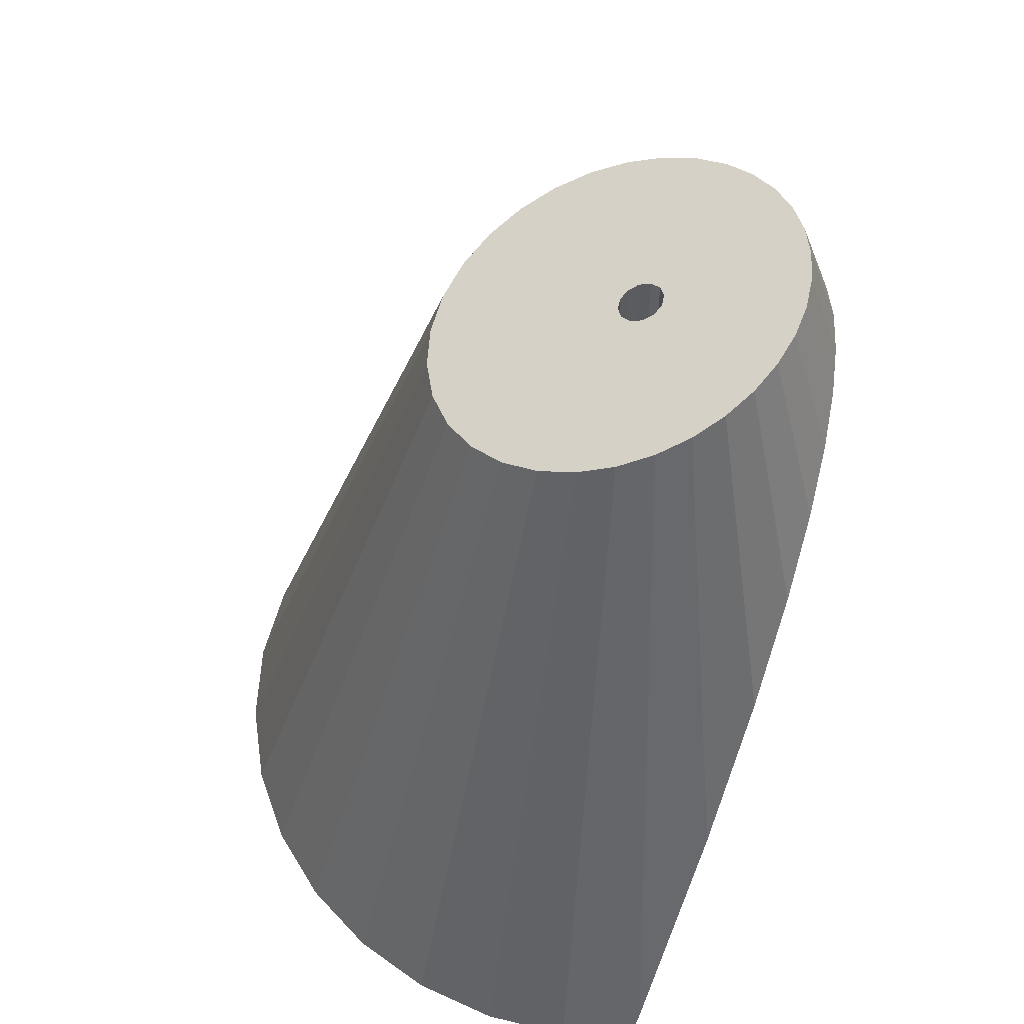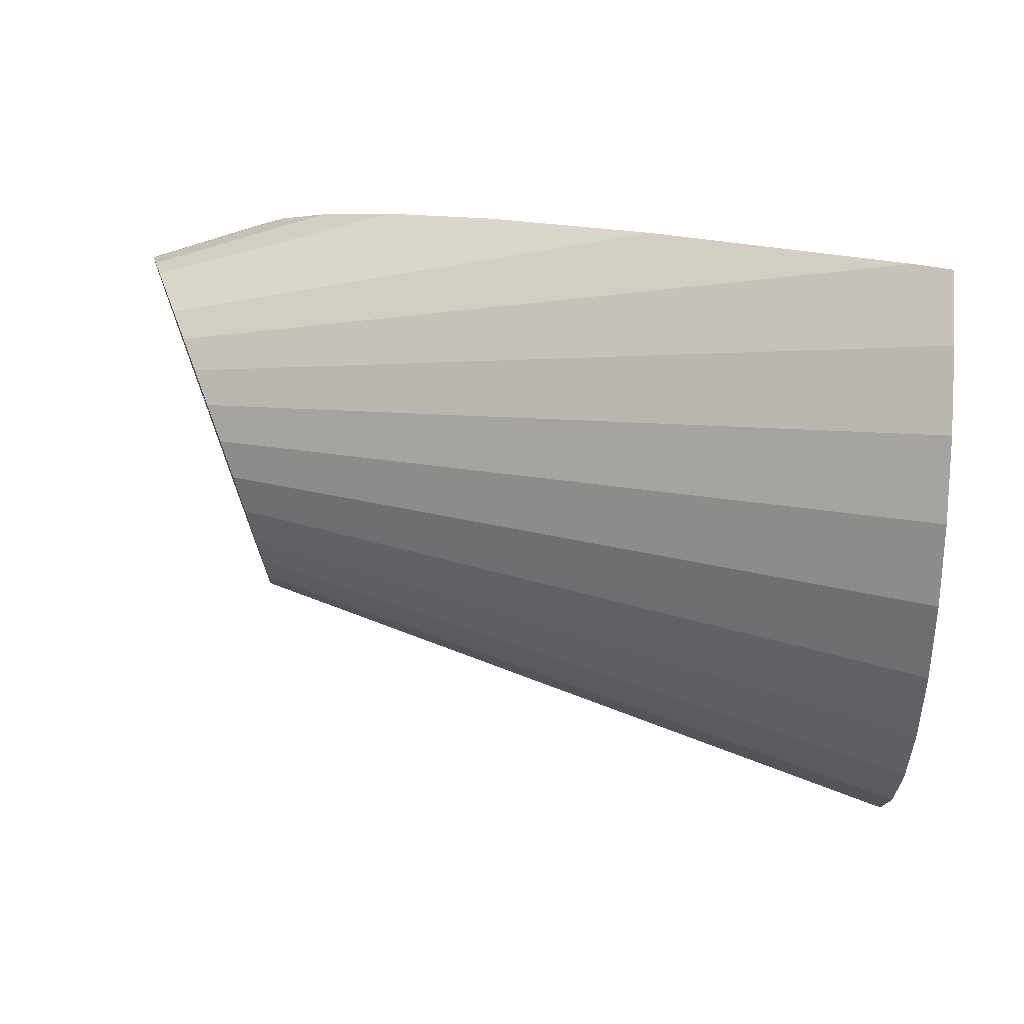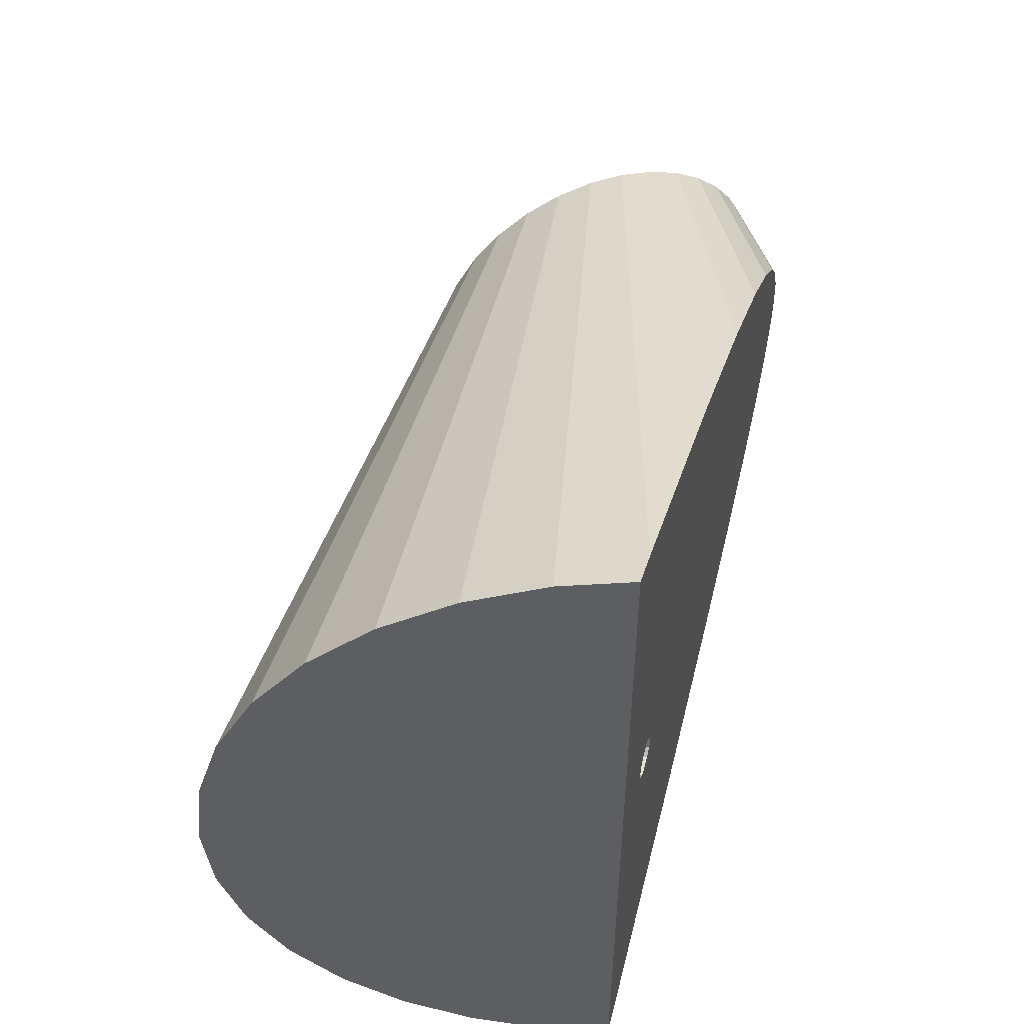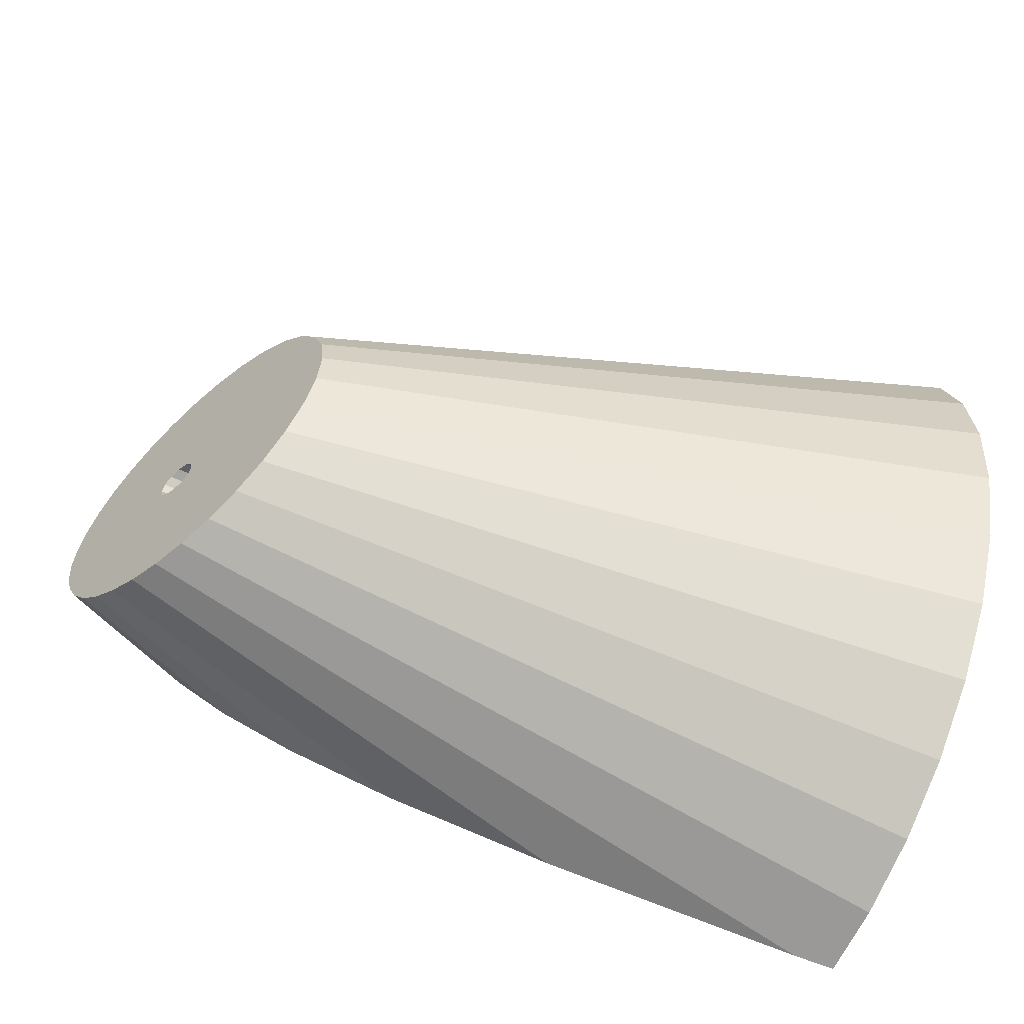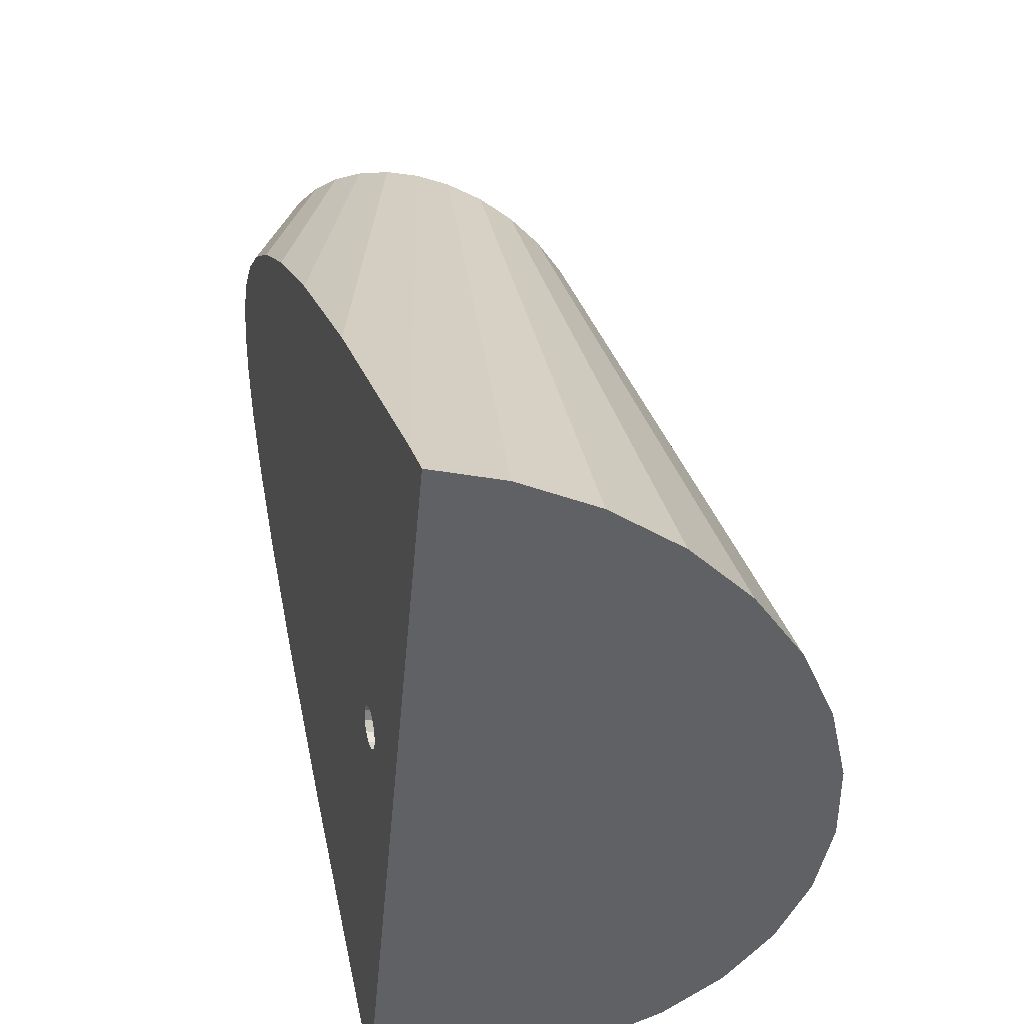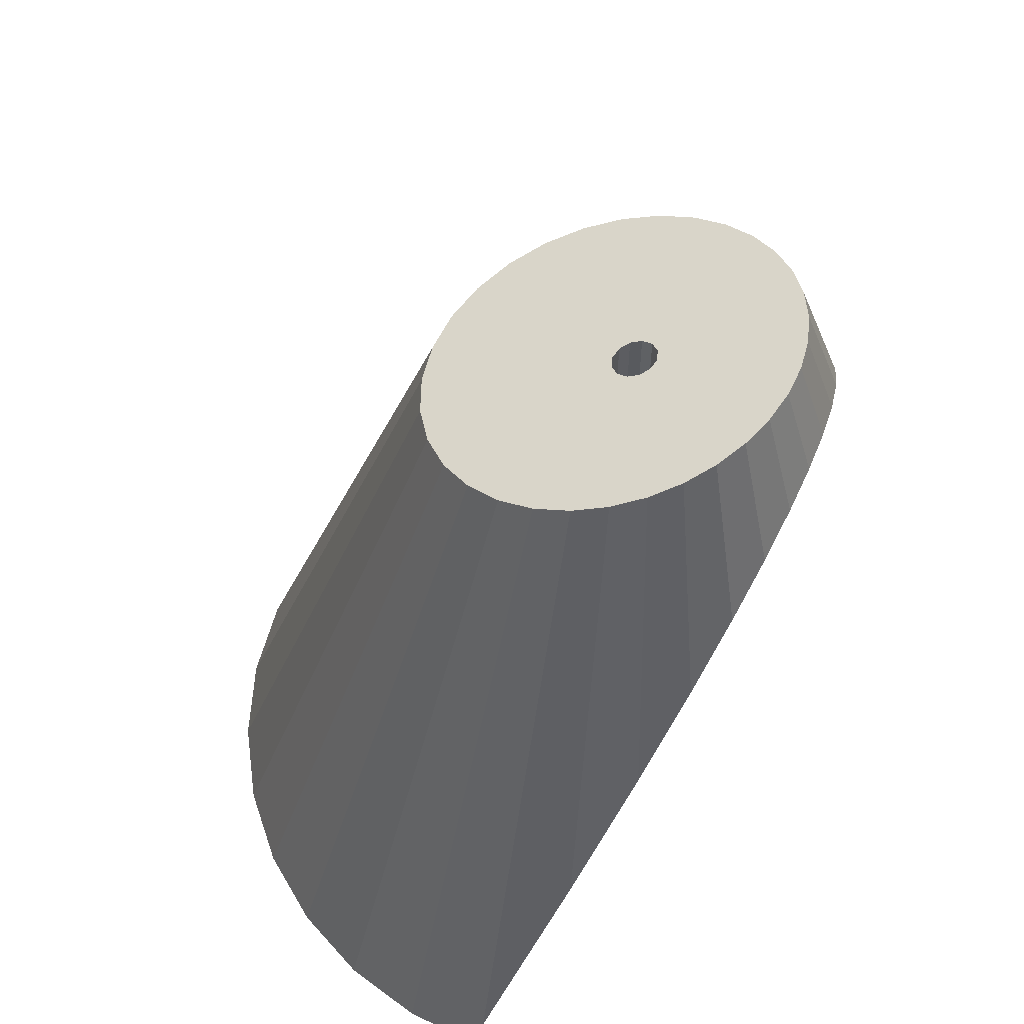
<metadata>
{"format":"obj","ext":"obj","renderer":"f3d","projection":"perspective","resolution":1024,"background":"white","views":[{"elev":56.2,"azim":177.5,"up":"+Z"},{"elev":71.8,"azim":91.8,"up":"+Y"},{"elev":51.8,"azim":-179.6,"up":"+Y"},{"elev":-59.6,"azim":64.2,"up":"+Y"},{"elev":-46.7,"azim":-5.1,"up":"+Z"},{"elev":59.0,"azim":-159.5,"up":"+Z"}]}
</metadata>
<code>
v  -31 59 9
v  -31 58.73 7.999
v  -31 58.73 10
v  -31 58 10.73
v  -31 58 7.266
v  -31 57 6.997
v  -31 57 11
v  -31 56 7.266
v  -31 56 10.73
v  -31 55.27 7.999
v  -31 55.27 10
v  -31 55 9
v  -39.08 17.09 0
v  -32.2 17.77 0
v  -40 18.14 3.417
v  -40 37 60
v  -46.1 26.33 26.19
v  -47.72 28.92 32.24
v  -41.76 55.27 10
v  -41.5 55 9
v  -40.29 18.53 4.513
v  -41.96 56 10.73
v  -50.08 32.68 41.02
v  -42.03 57 11
v  -50.08 81.32 41.02
v  -51.22 79.1 45.3
v  -51.95 36.31 48.01
v  -41.96 58 10.73
v  -48.57 83.72 35.42
v  -41.76 58.73 10
v  -46.1 87.67 26.19
v  -44.95 89.21 21.91
v  -41.5 59 9
v  -40 95.86 3.417
v  -41.23 58.73 7.999
v  -39.82 96.07 2.75
v  -41.03 58 7.266
v  -39.08 96.91 0
v  -40.96 57 6.997
v  -41.03 56 7.266
v  -41.23 55.27 7.999
v  -52.77 76.11 51.06
v  -52.77 37.89 51.06
v  -53.2 75.05 52.69
v  -54.48 42.05 57.47
v  -54.7 71.38 58.26
v  -54.62 71.62 57.98
v  -54.62 42.38 57.98
v  -55.16 69.9 60
v  -55.88 46.39 62.69
v  -55.88 67.61 62.69
v  -56.7 50.08 65.76
v  -56.7 63.92 65.76
v  -57.17 53.58 67.49
v  -57.17 60.42 67.49
v  -57.32 57 68.05
v  -25.86 42.86 60
v  -11.72 28.72 0
v  -6.741 34.78 1.763e-11
v  -20 57 60
v  -20.38 53.1 60
v  2.548e-11 57 -7.643e-11
v  -20.95 57 62.86
v  -21.38 53.3 63.04
v  -40 40.58 70.75
v  -43.9 37.38 60
v  -43.12 41.32 72.04
v  -36.1 37.38 60
v  -36.71 40.45 69.39
v  -51.11 40.37 60
v  -47.65 38.52 60
v  -24.69 20.05 0
v  -21.38 60.7 63.04
v  -20.38 60.9 60
v  -22.62 64.2 63.55
v  -21.52 64.65 60
v  -24.58 67.3 64.37
v  -38.27 58 70.03
v  -27.14 69.86 65.42
v  -39 58.73 70.34
v  -38 57 69.92
v  -38.27 56 70.03
v  -22.62 49.8 63.55
v  -39 55.27 70.34
v  -27.14 44.14 65.42
v  -24.58 46.7 64.37
v  -40 55 70.75
v  -33.37 40.99 68.01
v  -30.12 42.22 66.66
v  -41 55.27 71.17
v  -45.97 42.59 73.22
v  -41.73 56 71.47
v  -50.58 46.42 75.13
v  -48.47 44.32 74.26
v  -42 57 71.58
v  -53.45 51.43 76.32
v  -52.24 48.82 75.82
v  -54.18 54.18 76.63
v  -41.73 58 71.47
v  -53.45 62.57 76.32
v  -54.18 59.82 76.63
v  -54.42 57 76.73
v  -52.24 65.18 75.82
v  -41 58.73 71.17
v  -50.58 67.58 75.13
v  -40 59 70.75
v  -43.12 72.68 72.04
v  -45.97 71.41 73.22
v  -48.47 69.68 74.26
v  -36.71 73.55 69.39
v  -40 73.42 70.75
v  -33.37 73.01 68.01
v  -30.12 71.78 66.66
v  -32.35 38.52 60
v  -38 57 58
v  -38.27 58 58
v  -39 58.73 58
v  -40 59 58
v  -41 58.73 58
v  -41.73 58 58
v  -42 57 58
v  -41.73 56 58
v  -41 55.27 58
v  -40 55 58
v  -39 55.27 58
v  -38.27 56 58
v  -54.14 42.86 60
v  -40 77 60
v  -36.1 76.62 60
v  -32.2 96.23 0
v  -17.78 23.74 -1.696e-11
v  -28.89 40.37 60
v  -23.37 45.89 60
v  -3.045 41.69 0
v  -21.52 49.35 60
v  -0.769 49.2 1.298e-10
v  -0.769 64.8 0
v  -28.89 73.63 60
v  -24.69 93.95 0
v  -32.35 75.48 60
v  -43.9 76.62 60
v  -47.65 75.48 60
v  -51.11 73.63 60
v  -54.14 71.14 60
v  -3.045 72.31 0
v  -6.741 79.22 0
v  -23.37 68.11 60
v  -11.72 85.28 0
v  -25.86 71.14 60
v  -17.78 90.26 4.407e-11
g <STL_BINARY>
f 1 2 3
f 4 3 2
f 2 5 4
f 5 6 4
f 7 4 6
f 8 9 6
f 7 6 9
f 10 9 8
f 9 10 11
f 12 11 10
f 13 14 15
f 15 14 16
f 17 18 19
f 19 20 17
f 21 17 20
f 22 19 18
f 18 23 22
f 22 23 24
f 24 23 25
f 26 25 23
f 27 26 23
f 28 24 25
f 25 29 28
f 30 28 29
f 31 30 29
f 30 32 33
f 32 30 31
f 34 33 32
f 33 34 35
f 34 36 35
f 37 35 38
f 38 35 36
f 39 37 38
f 38 13 39
f 40 39 13
f 41 40 13
f 13 15 41
f 15 21 41
f 20 41 21
f 26 27 42
f 27 43 44
f 44 42 27
f 43 45 46
f 46 47 43
f 47 44 43
f 45 48 46
f 49 46 48
f 48 50 51
f 51 49 48
f 50 52 53
f 53 51 50
f 52 54 55
f 55 53 52
f 56 55 54
f 28 4 7
f 28 7 24
f 3 4 30
f 28 30 4
f 3 30 33
f 3 33 1
f 1 33 35
f 1 35 2
f 5 2 37
f 35 37 2
f 37 39 5
f 6 5 39
f 40 8 39
f 6 39 8
f 8 40 10
f 41 10 40
f 20 12 41
f 10 41 12
f 12 20 11
f 19 11 20
f 22 9 19
f 11 19 9
f 24 7 22
f 9 22 7
f 57 58 59
f 60 61 62
f 60 63 61
f 64 61 63
f 65 66 16
f 67 66 65
f 66 21 16
f 15 16 21
f 68 69 16
f 65 16 69
f 70 43 27
f 70 27 71
f 27 23 71
f 71 18 66
f 66 18 17
f 68 16 14
f 72 68 14
f 18 71 23
f 17 21 66
f 73 63 74
f 60 74 63
f 75 73 76
f 74 76 73
f 77 78 75
f 79 78 77
f 78 79 80
f 81 75 78
f 75 81 73
f 64 63 81
f 73 81 63
f 81 82 83
f 83 64 81
f 84 85 82
f 86 83 82
f 86 82 85
f 84 87 69
f 69 88 84
f 88 89 84
f 85 84 89
f 65 69 87
f 87 90 67
f 65 87 67
f 91 67 90
f 90 92 93
f 93 94 90
f 94 91 90
f 92 95 96
f 96 97 92
f 97 93 92
f 98 96 95
f 95 99 100
f 100 101 95
f 101 102 95
f 102 98 95
f 103 100 99
f 99 104 105
f 105 103 99
f 104 106 107
f 107 108 104
f 109 105 104
f 108 109 104
f 110 111 106
f 111 107 106
f 80 110 106
f 110 80 112
f 113 80 79
f 113 112 80
f 114 68 72
f 115 116 117
f 115 117 118
f 115 118 119
f 115 119 120
f 115 120 121
f 115 121 122
f 115 122 123
f 115 123 124
f 115 124 125
f 115 125 126
f 52 50 97
f 52 97 96
f 50 48 127
f 50 127 93
f 50 93 97
f 43 70 45
f 127 45 70
f 127 48 45
f 128 129 34
f 111 110 128
f 129 128 110
f 36 34 129
f 130 38 36
f 130 36 129
f 68 114 88
f 68 88 69
f 114 131 132
f 114 72 131
f 131 58 132
f 88 114 89
f 132 89 114
f 89 132 85
f 57 85 132
f 57 132 58
f 59 133 57
f 57 133 86
f 57 86 85
f 133 59 134
f 133 135 83
f 133 83 86
f 133 134 135
f 135 61 64
f 135 64 83
f 135 136 61
f 135 134 136
f 61 136 62
f 60 62 137
f 60 137 74
f 138 139 140
f 140 130 129
f 139 130 140
f 112 113 140
f 138 140 113
f 140 129 112
f 129 110 112
f 107 111 141
f 128 141 111
f 34 32 128
f 141 128 31
f 32 31 128
f 108 107 142
f 141 142 107
f 29 141 31
f 141 29 25
f 141 25 142
f 142 26 42
f 142 42 143
f 142 143 108
f 143 109 108
f 25 26 142
f 42 44 143
f 143 44 47
f 143 47 144
f 143 144 109
f 105 109 144
f 144 46 49
f 47 46 144
f 51 105 49
f 103 105 51
f 144 49 105
f 137 145 74
f 78 116 81
f 115 81 116
f 116 78 117
f 80 117 78
f 117 80 118
f 106 118 80
f 104 119 106
f 118 106 119
f 119 104 120
f 99 120 104
f 95 121 99
f 120 99 121
f 92 122 121
f 92 121 95
f 92 90 122
f 123 122 90
f 87 124 123
f 87 123 90
f 87 84 124
f 125 124 84
f 82 126 125
f 82 125 84
f 82 81 126
f 115 126 81
f 74 145 76
f 76 146 147
f 146 148 147
f 76 147 75
f 77 75 147
f 145 146 76
f 147 148 149
f 147 149 77
f 79 77 149
f 149 150 138
f 148 150 149
f 150 139 138
f 113 79 138
f 149 138 79
f 70 94 127
f 93 127 94
f 145 139 146
f 145 137 139
f 146 139 148
f 148 139 150
f 72 139 131
f 14 130 139
f 62 136 139
f 137 62 139
f 136 134 139
f 134 59 139
f 59 58 139
f 58 131 139
f 14 139 72
f 13 38 14
f 130 14 38
f 98 102 56
f 98 56 54
f 54 52 96
f 54 96 98
f 71 91 70
f 94 70 91
f 66 67 71
f 91 71 67
f 100 103 53
f 51 53 103
f 101 100 55
f 53 55 100
f 102 101 56
f 55 56 101

</code>
